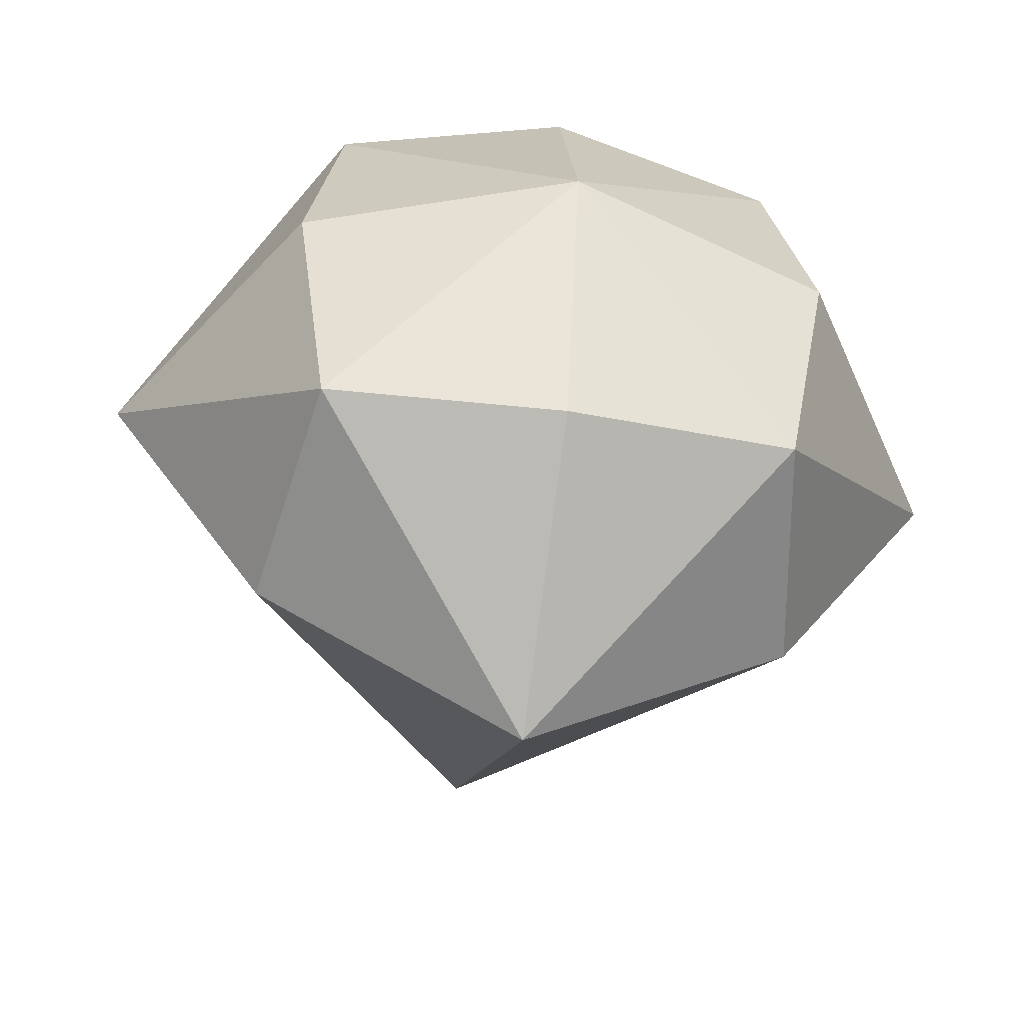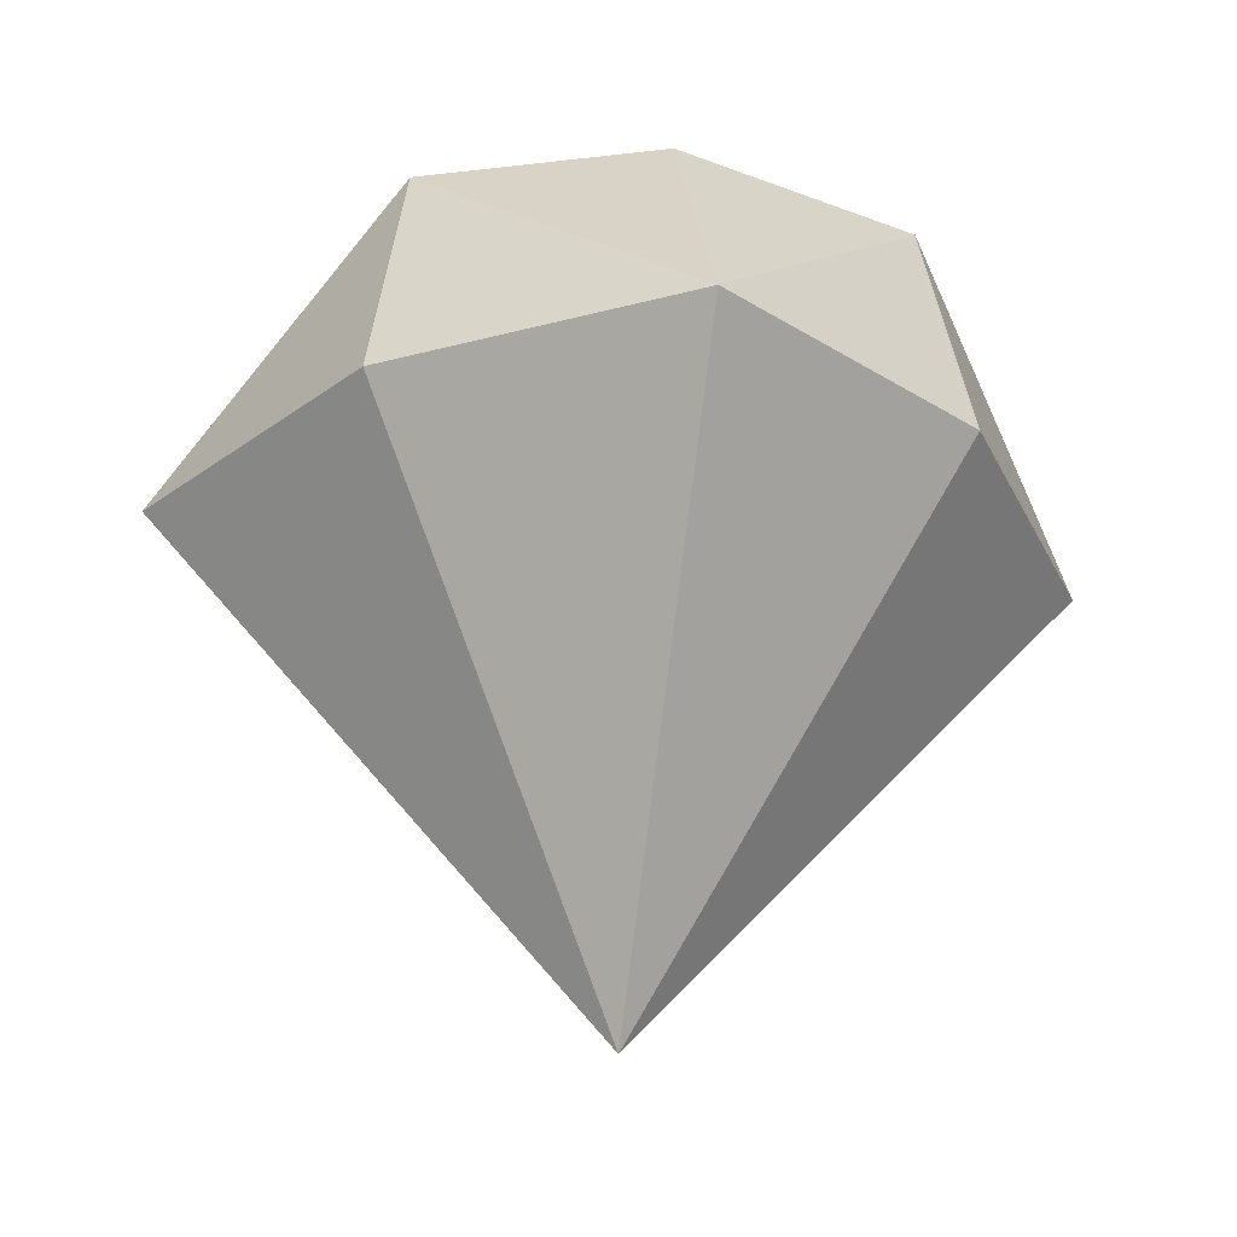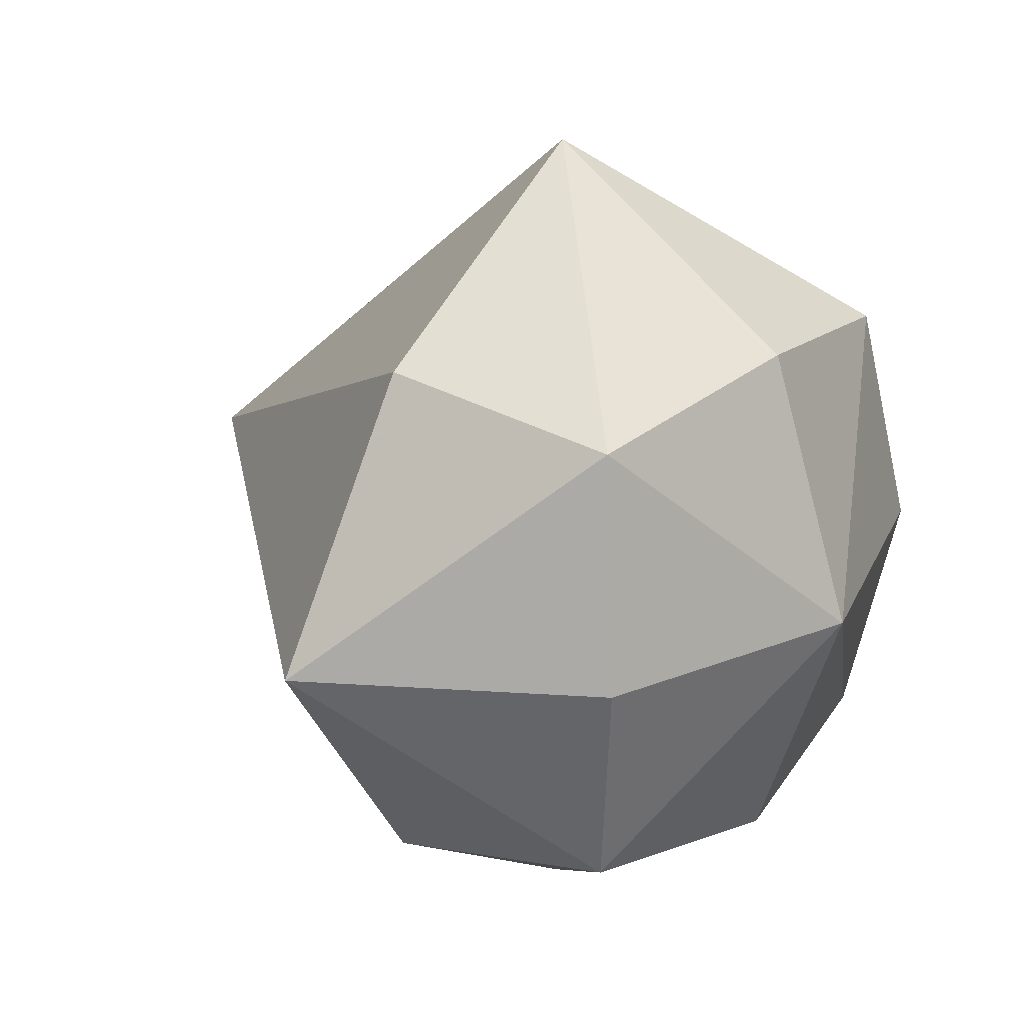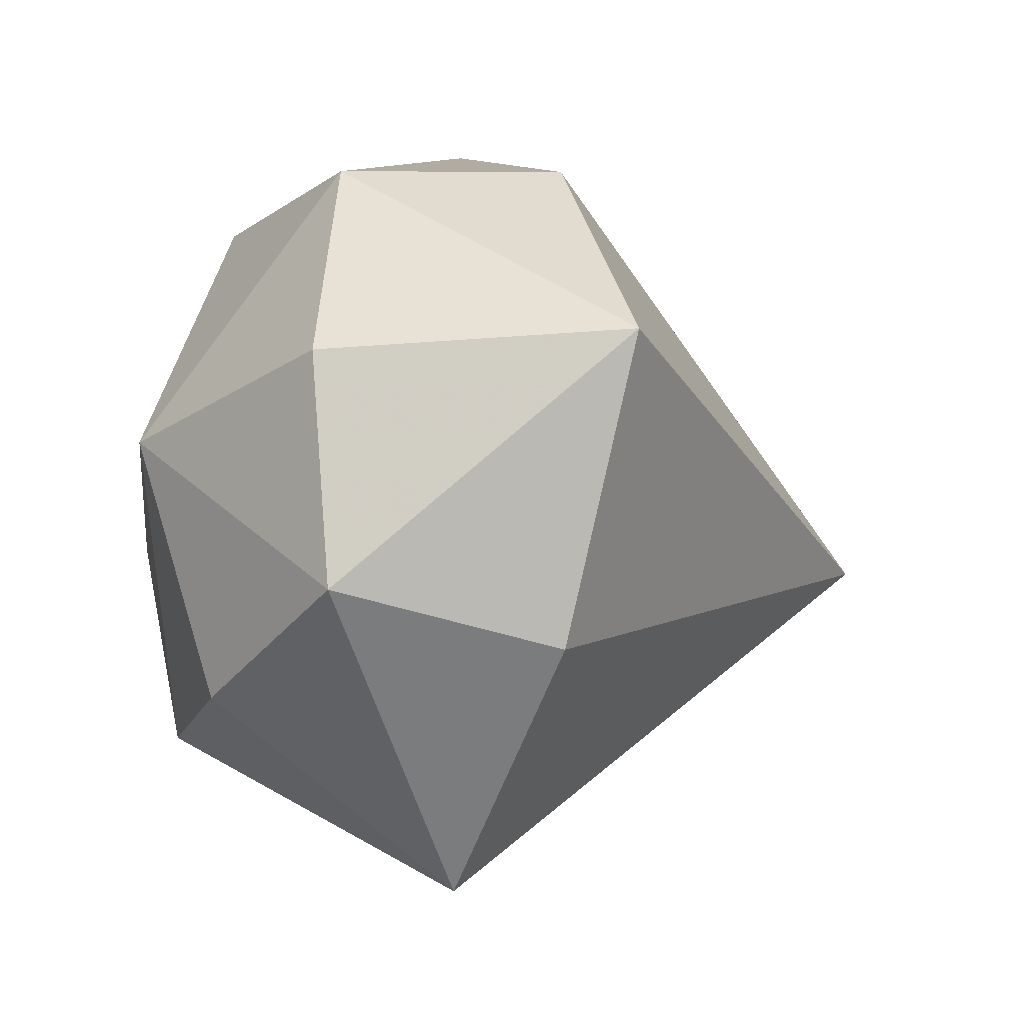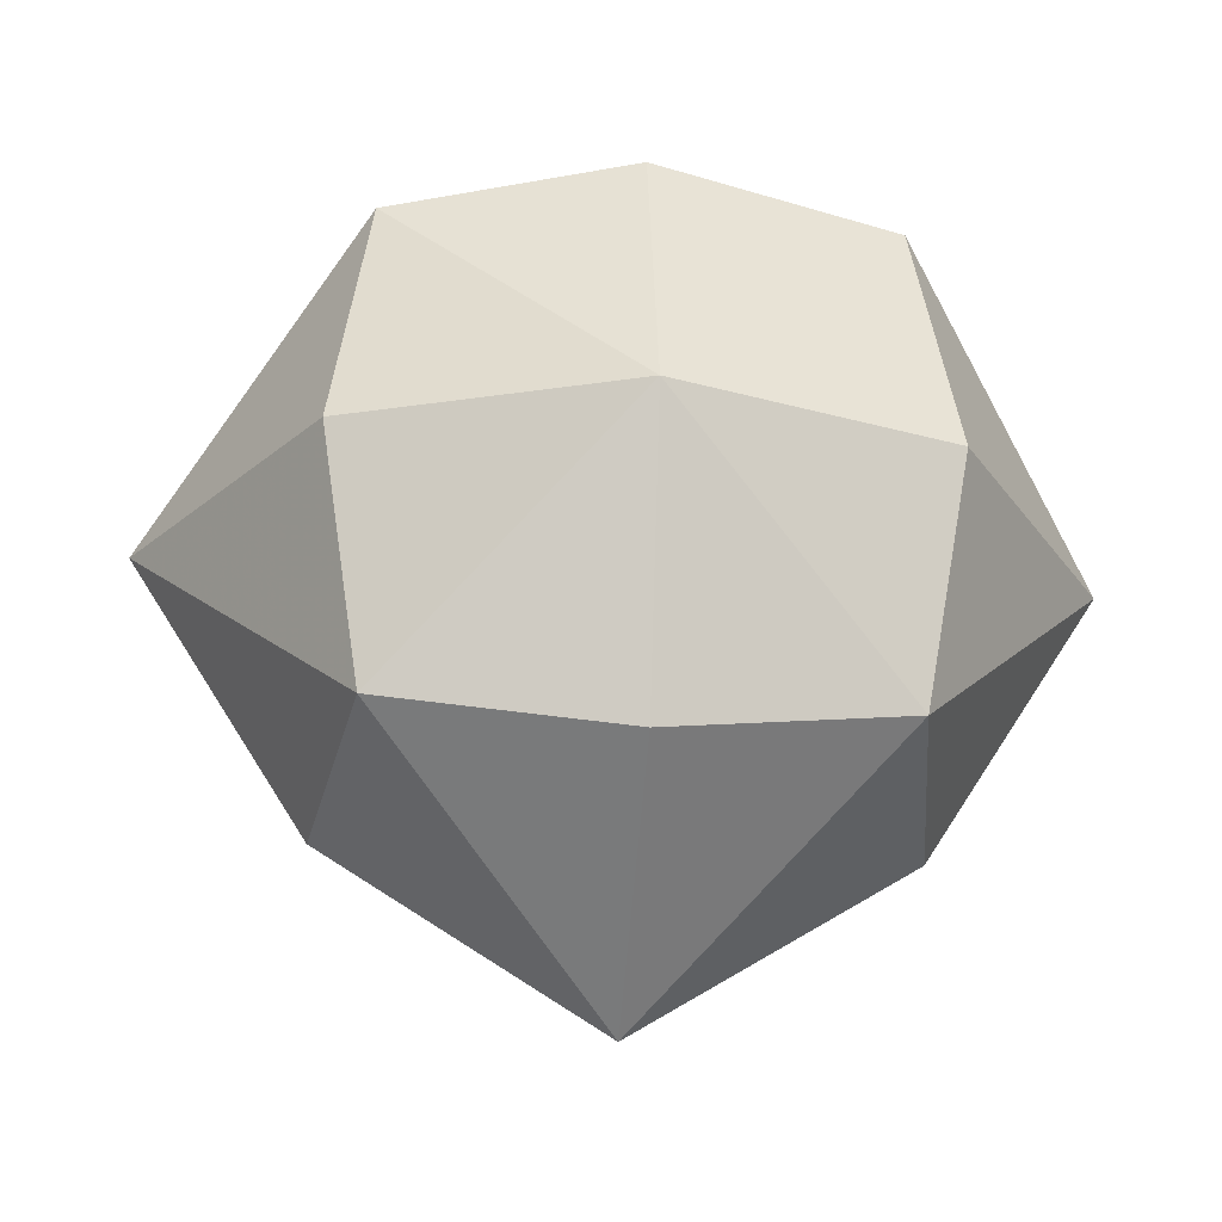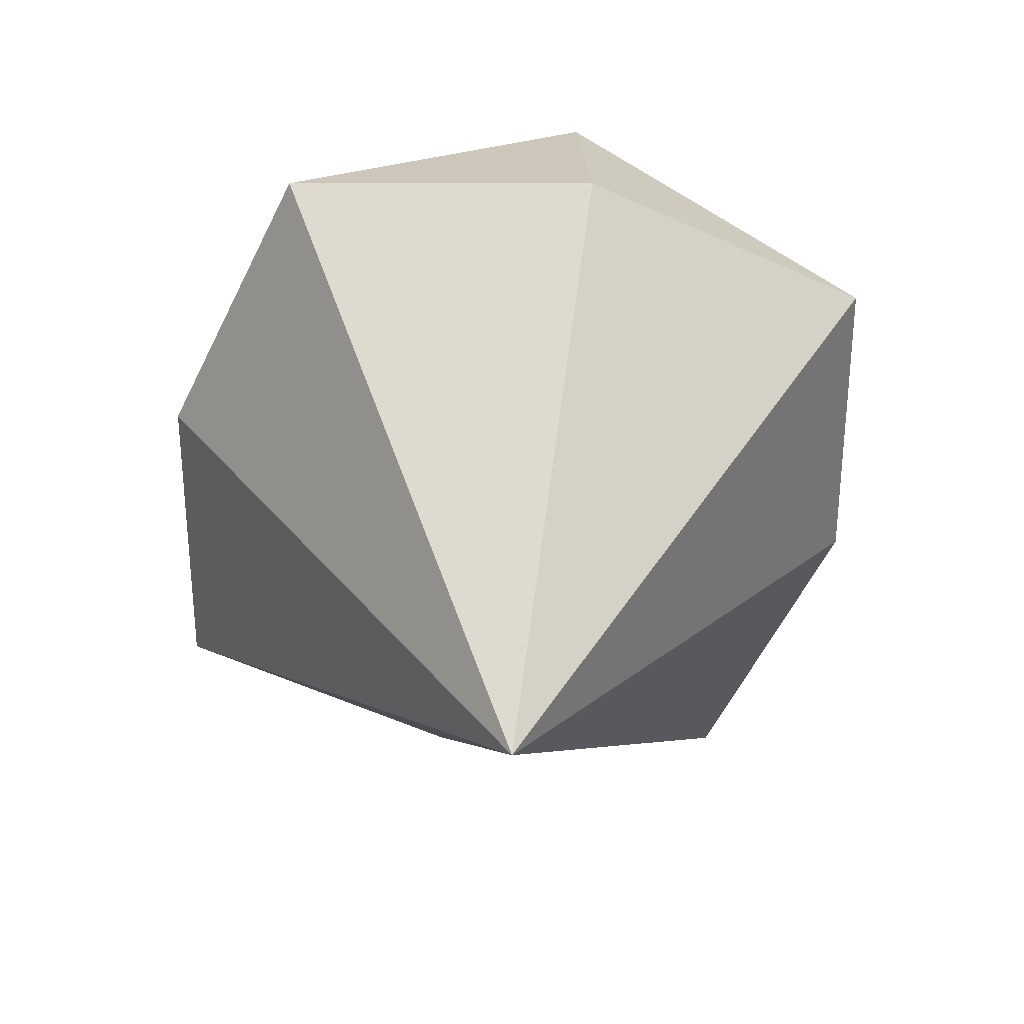
<metadata>
{"format":"obj","ext":"obj","renderer":"f3d","projection":"perspective","resolution":1024,"background":"white","views":[{"elev":-52.1,"azim":171.0,"up":"+Z"},{"elev":-29.6,"azim":169.4,"up":"+Y"},{"elev":25.2,"azim":128.3,"up":"+Z"},{"elev":-24.3,"azim":-114.4,"up":"+Z"},{"elev":-26.5,"azim":174.7,"up":"+Z"},{"elev":-56.3,"azim":122.2,"up":"+Y"}]}
</metadata>
<code>
v 0 0 -2.675
v 2.675 0 0
v -2.675 0 0
v 0 2.2 0
v 0 -2.675 0
v 1.641 0 1.641
v 1.641 0 -1.641
v -1.641 0 1.641
v -1.641 0 -1.641
v 1.641 1.641 0
v 1.641 -1.641 0
v -1.641 1.641 0
v -1.641 -1.641 0
v 0 1.641 1.641
v 0 1.641 -1.641
v 0 -1.641 1.641
v 0 -1.641 -1.641
v 1.414 1.414 1.414
v 1.414 1.414 -1.414
v 1.414 -1.414 1.414
v 1.414 -1.414 -1.414
v -1.414 1.414 1.414
v -1.414 1.414 -1.414
v -1.414 -1.414 1.414
v -1.414 -1.414 -1.414
v 0 0 2.675
v 0 -3 0
f 26 6 18
f 26 18 14
f 26 14 22
f 26 22 8
f 1 9 23
f 1 23 15
f 1 15 19
f 1 19 7
f 2 7 19
f 2 19 10
f 2 10 18
f 2 18 6
f 3 8 22
f 3 22 12
f 3 12 23
f 3 23 9
f 4 10 19
f 4 19 15
f 4 15 23
f 4 23 12
f 4 12 22
f 4 22 14
f 4 14 18
f 4 18 10
f 27 8 3
f 27 3 9
f 27 9 1
f 27 1 7
f 27 7 2
f 27 2 6
f 27 6 26
f 27 26 8

</code>
